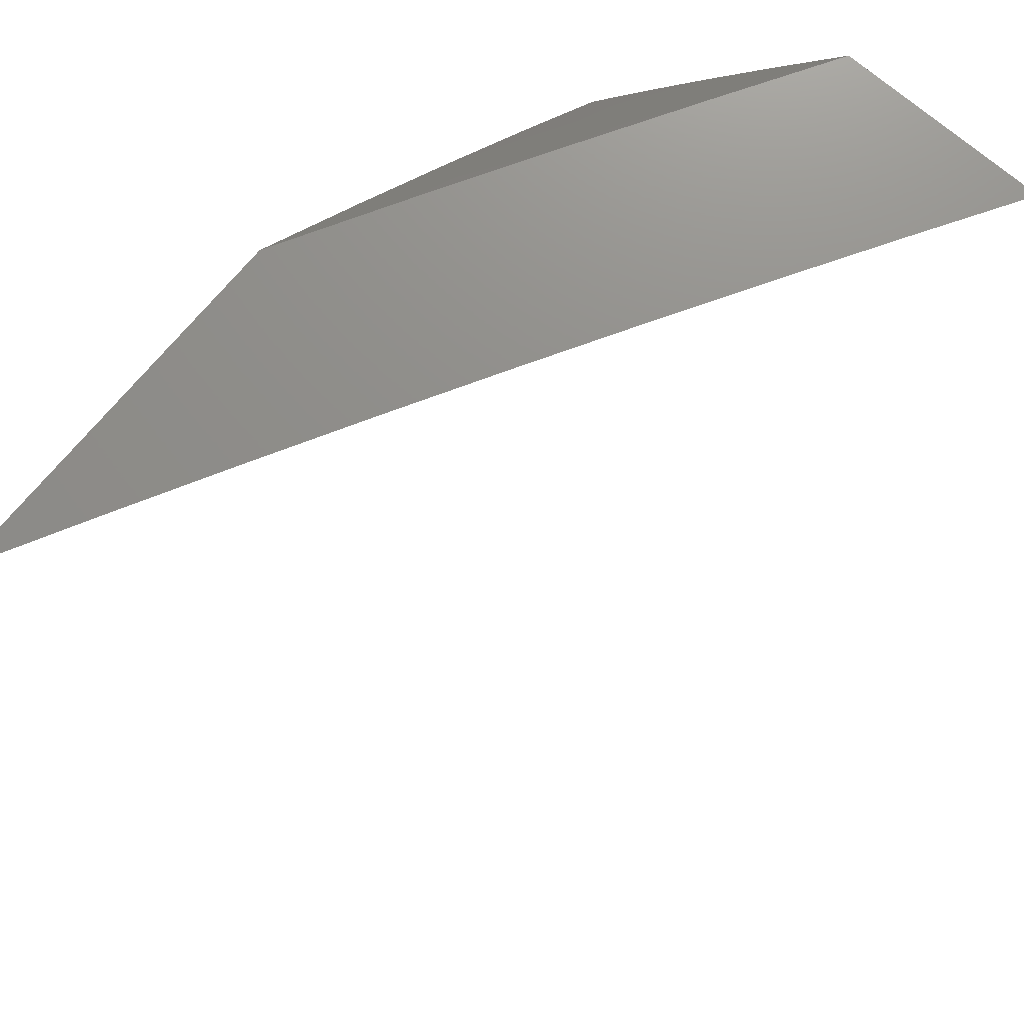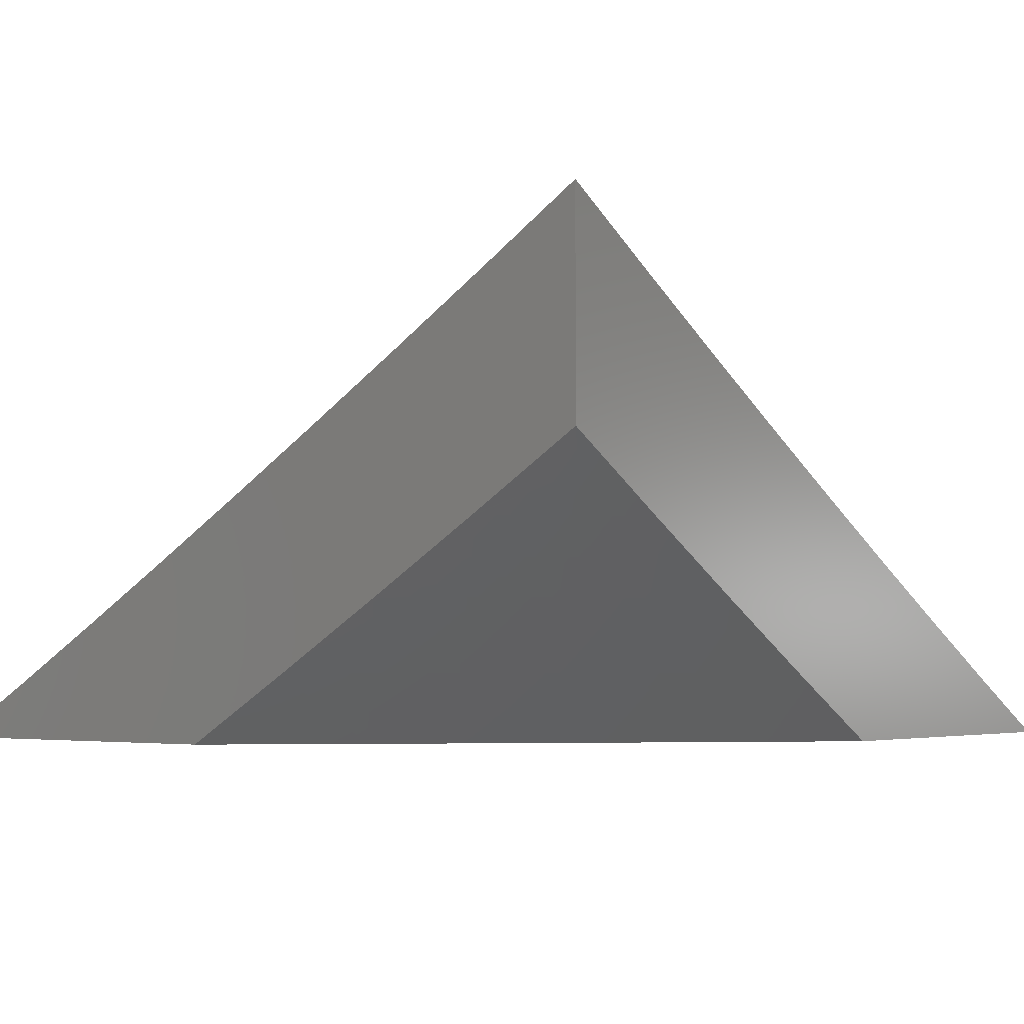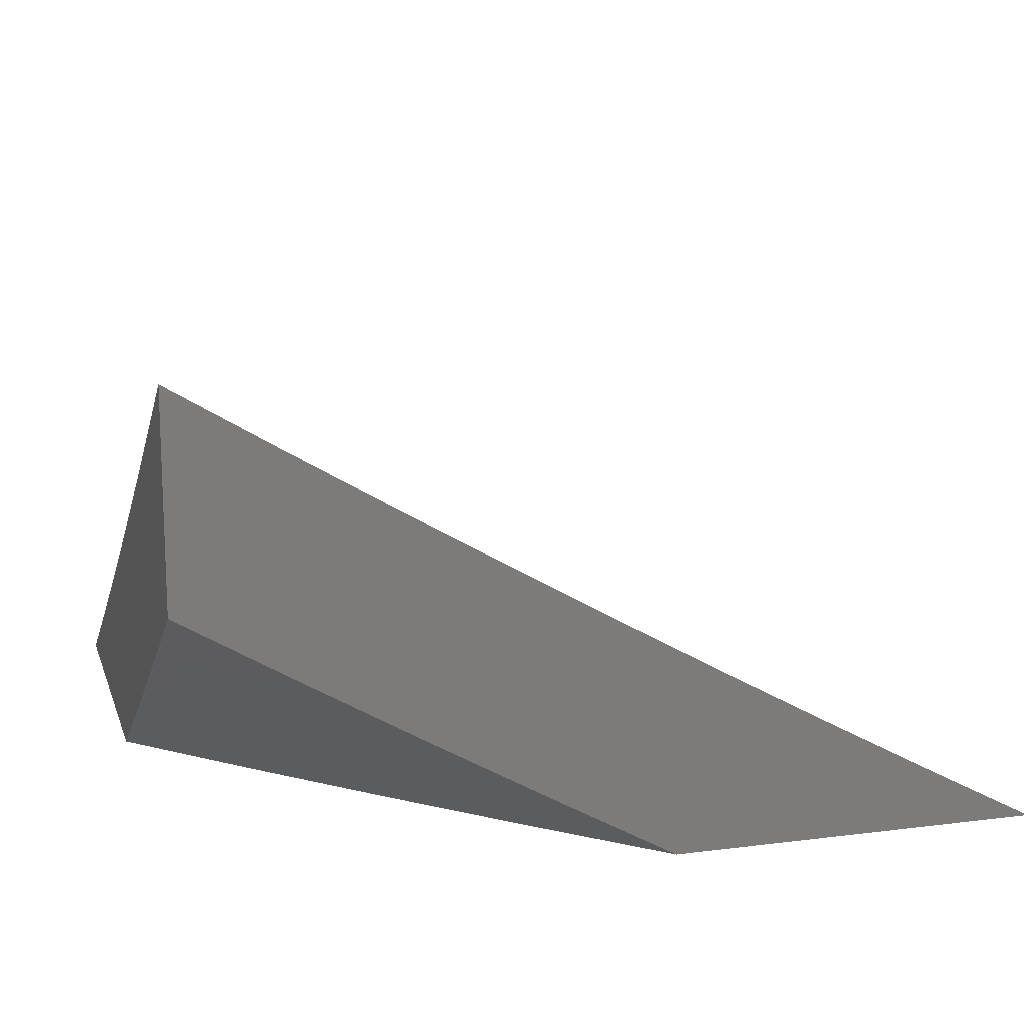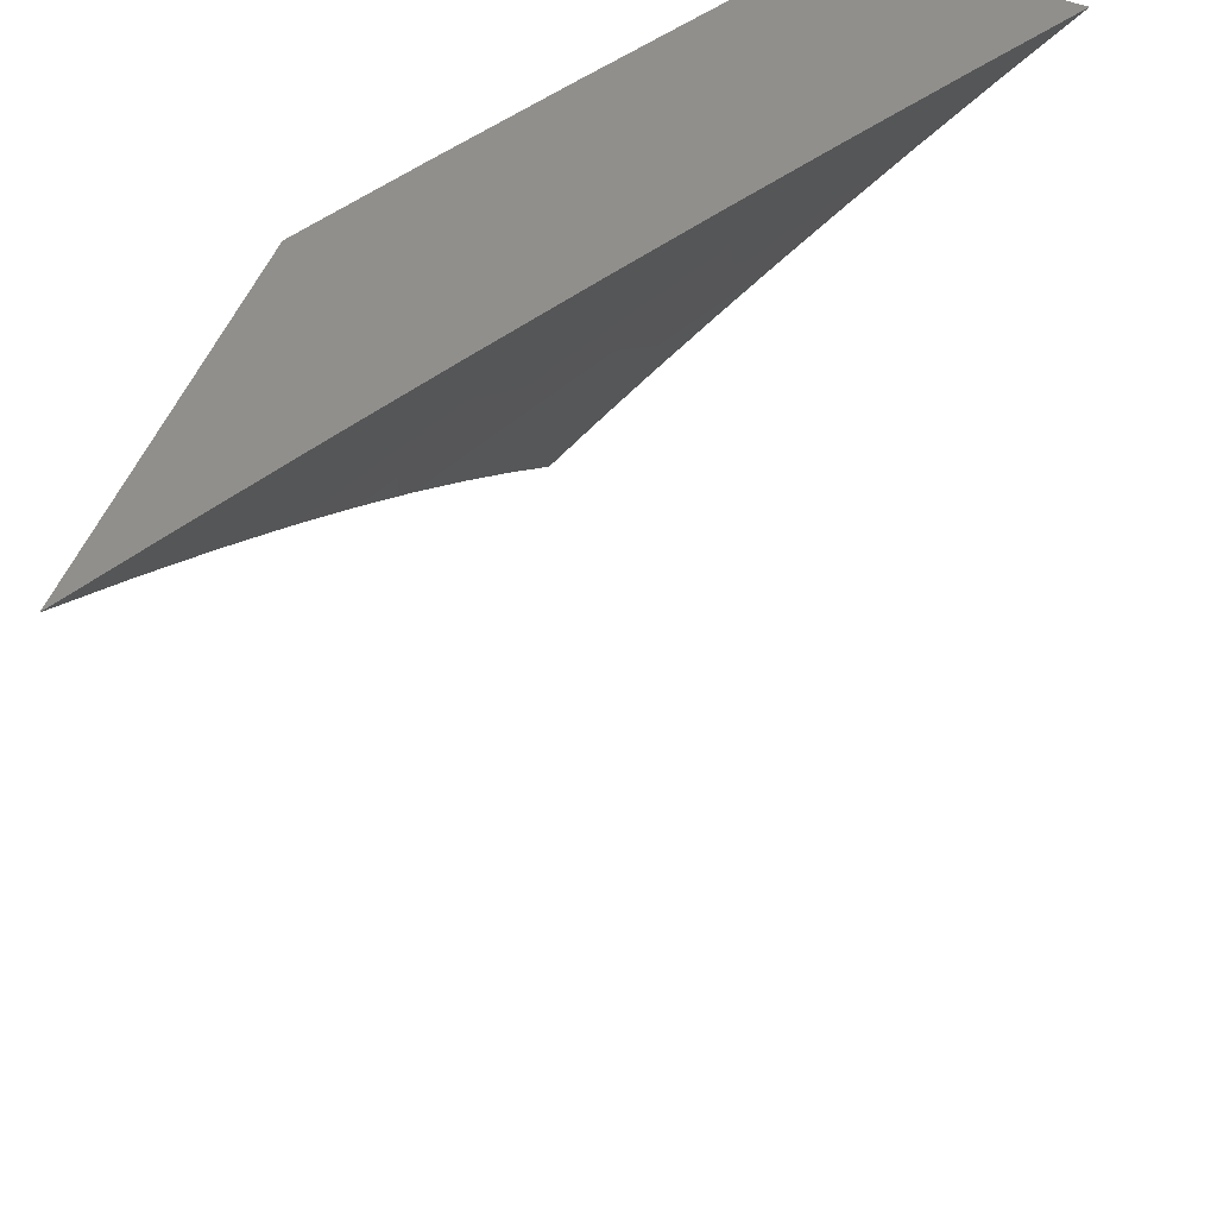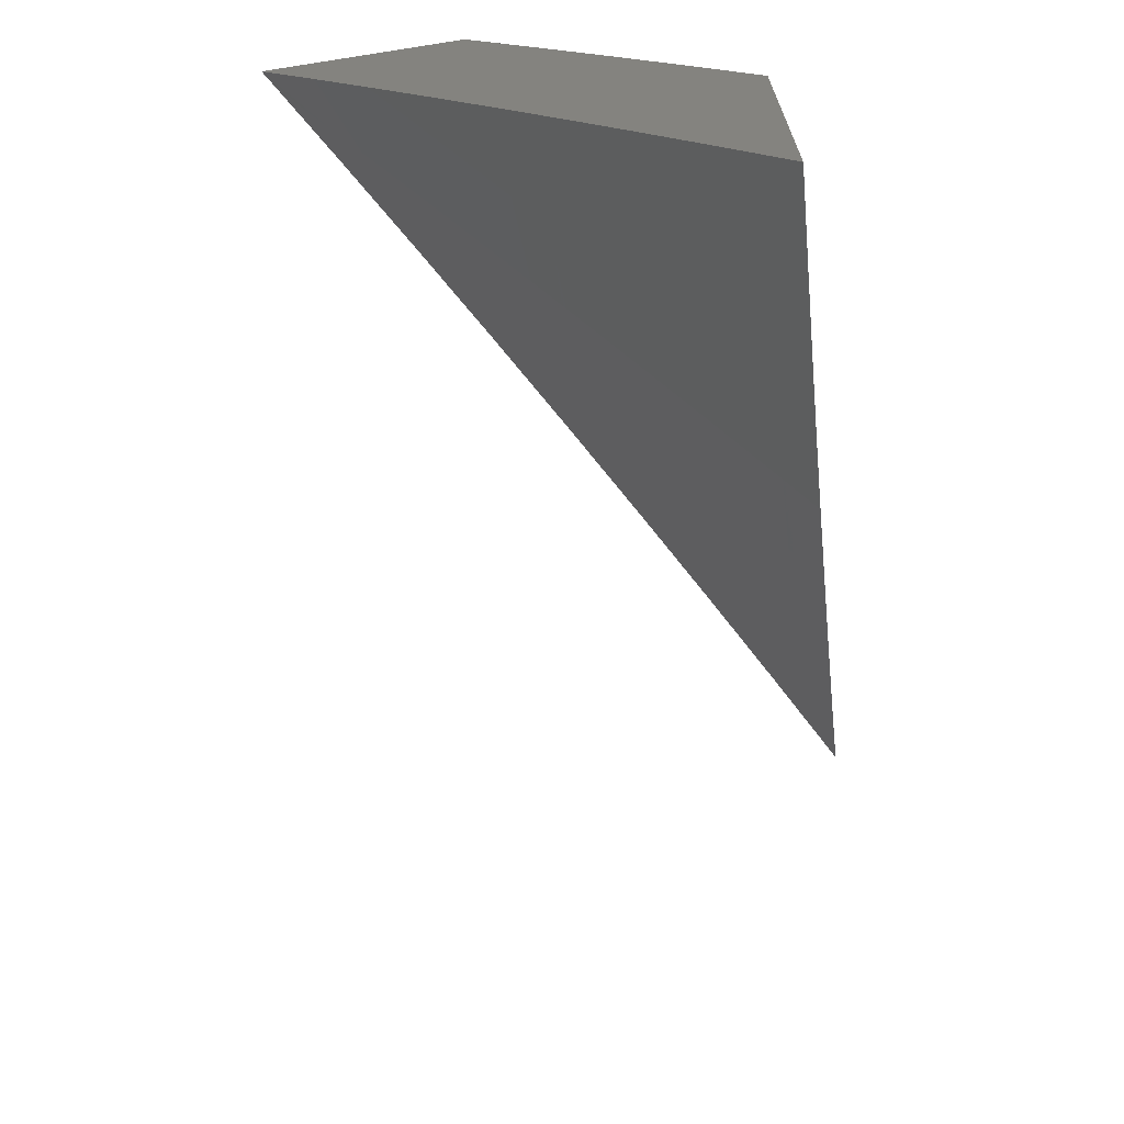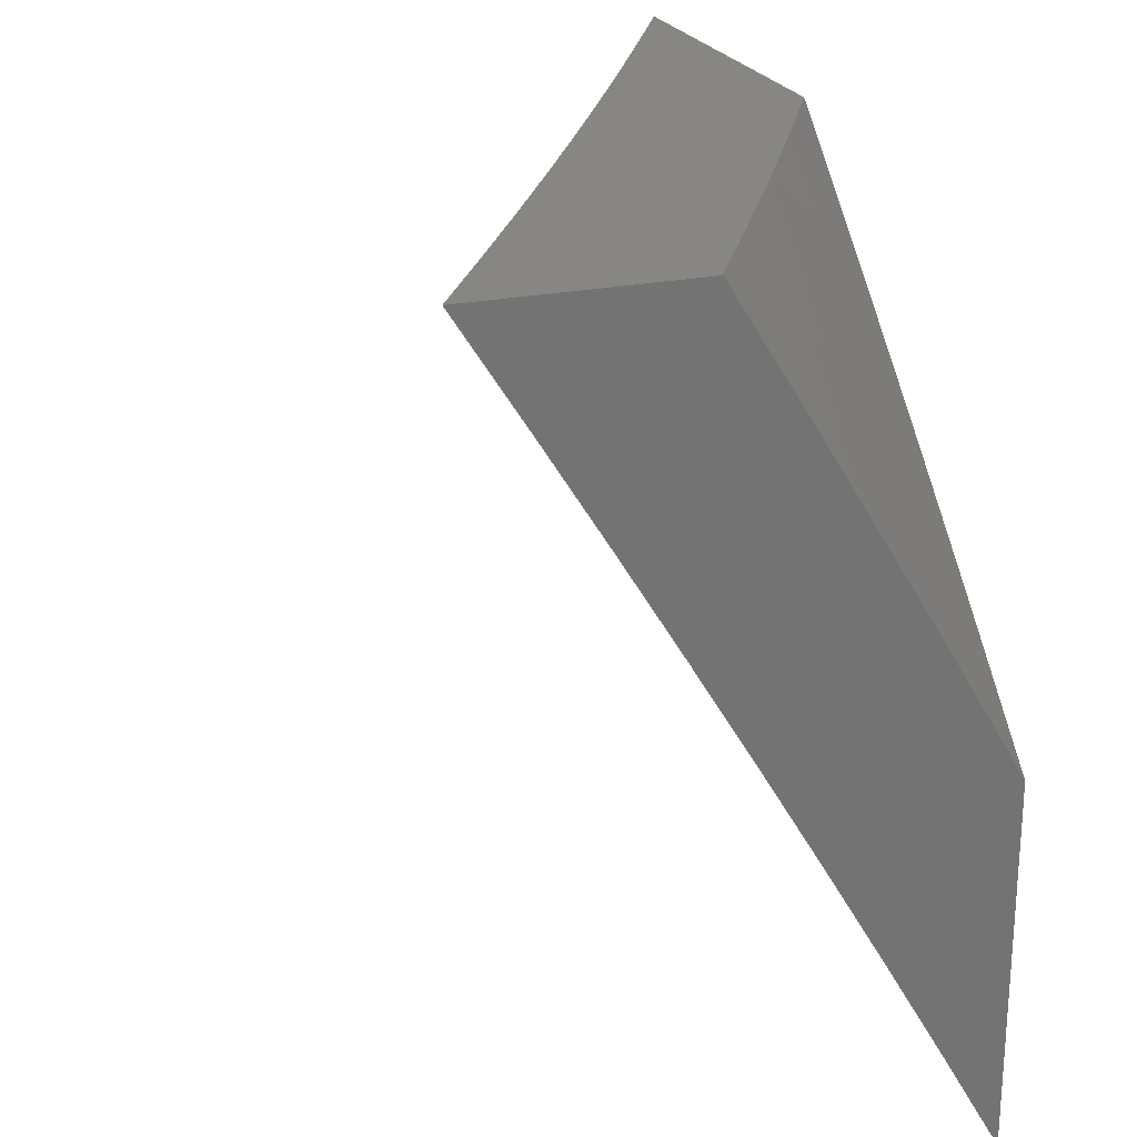
<metadata>
{"format":"stl","ext":"stl","renderer":"f3d","projection":"perspective","resolution":1024,"background":"white","views":[{"elev":73.5,"azim":-49.9,"up":"+Y"},{"elev":-3.8,"azim":128.4,"up":"+Z"},{"elev":14.5,"azim":164.5,"up":"+Z"},{"elev":53.7,"azim":-67.7,"up":"+Y"},{"elev":-69.7,"azim":98.9,"up":"+Y"},{"elev":23.3,"azim":70.5,"up":"+Y"}]}
</metadata>
<code>
# stl→obj: 111 verts, 218 faces
v 4.575 5 -8.967
v 4.514 5 -9
v 4.591 4.96 -8.983
v 4.577 4.945 -9
v 4.64 4.889 -9
v 4.654 4.904 -8.983
v 4.702 4.832 -9
v 4.716 4.847 -8.983
v 4.763 4.774 -9
v 4.777 4.789 -8.983
v 4.823 4.716 -9
v 4.838 4.731 -8.983
v 4.883 4.657 -9
v 4.898 4.671 -8.983
v 4.942 4.597 -9
v 4.957 4.611 -8.983
v 5 4.537 -9
v 5 4.595 -8.967
v 5 4.654 -8.933
v 4.987 4.639 -8.949
v 4.972 4.625 -8.966
v 4.913 4.686 -8.966
v 4.853 4.745 -8.966
v 4.792 4.804 -8.966
v 4.73 4.862 -8.966
v 4.668 4.919 -8.966
v 4.605 4.975 -8.966
v 5 4.712 -8.899
v 4.943 4.714 -8.932
v 4.928 4.7 -8.949
v 5 4.77 -8.864
v 4.987 4.757 -8.88
v 4.973 4.742 -8.897
v 4.958 4.728 -8.915
v 4.912 4.803 -8.897
v 4.897 4.788 -8.915
v 4.85 4.862 -8.897
v 4.836 4.847 -8.915
v 4.788 4.921 -8.897
v 4.774 4.906 -8.915
v 4.725 4.978 -8.897
v 4.711 4.964 -8.915
v 4.698 5 -8.899
v 4.637 5 -8.933
v 5 4.828 -8.829
v 4.941 4.831 -8.863
v 4.926 4.817 -8.88
v 5 4.886 -8.794
v 4.985 4.874 -8.811
v 4.97 4.86 -8.828
v 4.956 4.845 -8.845
v 4.908 4.92 -8.828
v 4.894 4.905 -8.845
v 4.845 4.979 -8.828
v 4.831 4.965 -8.845
v 4.82 5 -8.83
v 4.759 5 -8.865
v 4.999 4.888 -8.793
v 5 4.943 -8.758
v 4.951 4.963 -8.775
v 4.965 4.977 -8.758
v 4.94 5 -8.758
v 4.98 4.992 -8.74
v 5 5 -8.722
v 4.88 5 -8.794
v 4.937 4.949 -8.793
v 4.859 4.994 -8.811
v 4.922 4.934 -8.811
v 4.739 4.993 -8.88
v 4.802 4.935 -8.88
v 4.816 4.95 -8.863
v 4.865 4.876 -8.88
v 4.879 4.891 -8.863
v 4.619 4.99 -8.949
v 4.682 4.934 -8.949
v 4.697 4.949 -8.932
v 4.745 4.876 -8.949
v 4.759 4.891 -8.932
v 4.807 4.818 -8.949
v 4.821 4.833 -8.932
v 4.868 4.759 -8.949
v 4.882 4.774 -8.932
v 5 4.74 -9
v 4.933 4.806 -9
v 5 4.805 -8.961
v 4.967 4.839 -8.961
v 5 4.871 -8.922
v 4.933 4.872 -8.961
v 4.966 4.905 -8.921
v 4.931 4.938 -8.921
v 4.94 4.946 -8.912
v 4.905 4.979 -8.912
v 4.913 4.987 -8.902
v 4.864 5 -8.922
v 4.932 5 -8.882
v 4.865 4.872 -9
v 4.898 4.905 -8.961
v 4.864 4.937 -8.961
v 4.897 4.971 -8.921
v 4.797 4.936 -9
v 4.829 4.97 -8.961
v 4.796 5 -8.961
v 4.727 5 -9
v 5 5 -8.842
v 4.98 4.987 -8.862
v 4.964 4.97 -8.882
v 4.948 4.954 -8.902
v 4.982 4.921 -8.902
v 4.974 4.913 -8.912
v 5 4.935 -8.882
v 4.999 4.937 -8.882
f 1 2 3
f 3 2 4
f 3 4 5
f 3 5 6
f 6 5 7
f 6 7 8
f 8 7 9
f 8 9 10
f 10 9 11
f 10 11 12
f 12 11 13
f 12 13 14
f 14 13 15
f 14 15 16
f 16 15 17
f 16 17 18
f 19 20 18
f 18 20 21
f 18 21 16
f 16 21 22
f 16 22 14
f 14 22 23
f 14 23 12
f 12 23 24
f 12 24 10
f 10 24 25
f 10 25 8
f 8 25 26
f 8 26 6
f 6 26 27
f 6 27 3
f 3 27 1
f 28 29 19
f 19 29 30
f 19 30 20
f 20 30 21
f 31 32 28
f 28 32 33
f 28 33 34
f 34 33 35
f 34 35 36
f 36 35 37
f 36 37 38
f 38 37 39
f 38 39 40
f 40 39 41
f 40 41 42
f 42 41 43
f 42 43 44
f 45 46 31
f 31 46 47
f 31 47 32
f 32 47 33
f 48 49 45
f 45 49 50
f 45 50 51
f 51 50 52
f 51 52 53
f 53 52 54
f 53 54 55
f 55 54 56
f 55 56 57
f 49 48 58
f 58 48 59
f 58 59 60
f 60 59 61
f 60 61 62
f 62 61 63
f 62 63 64
f 64 63 61
f 64 61 59
f 62 65 60
f 60 65 66
f 60 66 58
f 58 66 49
f 56 67 65
f 65 67 68
f 65 68 66
f 66 68 49
f 43 69 57
f 57 69 70
f 57 70 71
f 71 70 72
f 71 72 73
f 73 72 47
f 73 47 46
f 1 74 44
f 44 74 75
f 44 75 76
f 76 75 77
f 76 77 78
f 78 77 79
f 78 79 80
f 80 79 81
f 80 81 82
f 82 81 30
f 82 30 29
f 74 1 27
f 75 74 26
f 26 74 27
f 42 44 76
f 77 75 25
f 25 75 26
f 69 43 41
f 40 42 78
f 78 42 76
f 70 69 39
f 39 69 41
f 79 77 24
f 24 77 25
f 38 40 80
f 80 40 78
f 55 57 71
f 72 70 37
f 37 70 39
f 67 56 54
f 53 55 73
f 73 55 71
f 68 67 52
f 52 67 54
f 81 79 23
f 23 79 24
f 36 38 82
f 82 38 80
f 47 72 35
f 35 72 37
f 51 53 46
f 46 53 73
f 49 68 50
f 50 68 52
f 30 81 22
f 22 81 23
f 34 36 29
f 29 36 82
f 33 47 35
f 45 51 46
f 21 30 22
f 28 34 29
f 83 84 85
f 85 84 86
f 85 86 87
f 87 86 88
f 87 88 89
f 89 88 90
f 89 90 91
f 91 90 92
f 91 92 93
f 93 92 94
f 93 94 95
f 86 84 88
f 88 84 96
f 88 96 97
f 97 96 98
f 97 98 99
f 99 98 94
f 99 94 92
f 96 100 98
f 98 100 101
f 98 101 94
f 94 101 102
f 102 101 100
f 102 100 103
f 104 105 95
f 95 105 106
f 95 106 107
f 107 106 108
f 107 108 109
f 109 108 87
f 109 87 89
f 104 110 105
f 105 110 111
f 105 111 106
f 106 111 108
f 111 110 108
f 108 110 87
f 90 88 97
f 107 109 91
f 91 109 89
f 90 97 99
f 99 92 90
f 107 91 93
f 93 95 107
f 64 59 104
f 104 59 48
f 104 48 110
f 110 48 45
f 110 45 87
f 87 45 31
f 87 31 28
f 87 28 85
f 85 28 19
f 85 19 83
f 83 19 18
f 83 18 17
f 17 15 83
f 83 15 13
f 83 13 84
f 84 13 11
f 84 11 96
f 96 11 9
f 96 9 7
f 96 7 100
f 100 7 5
f 100 5 103
f 103 5 4
f 103 4 2
f 2 1 103
f 103 1 44
f 103 44 102
f 102 44 43
f 102 43 94
f 94 43 57
f 94 57 56
f 94 56 95
f 95 56 65
f 95 65 104
f 104 65 62
f 104 62 64

</code>
